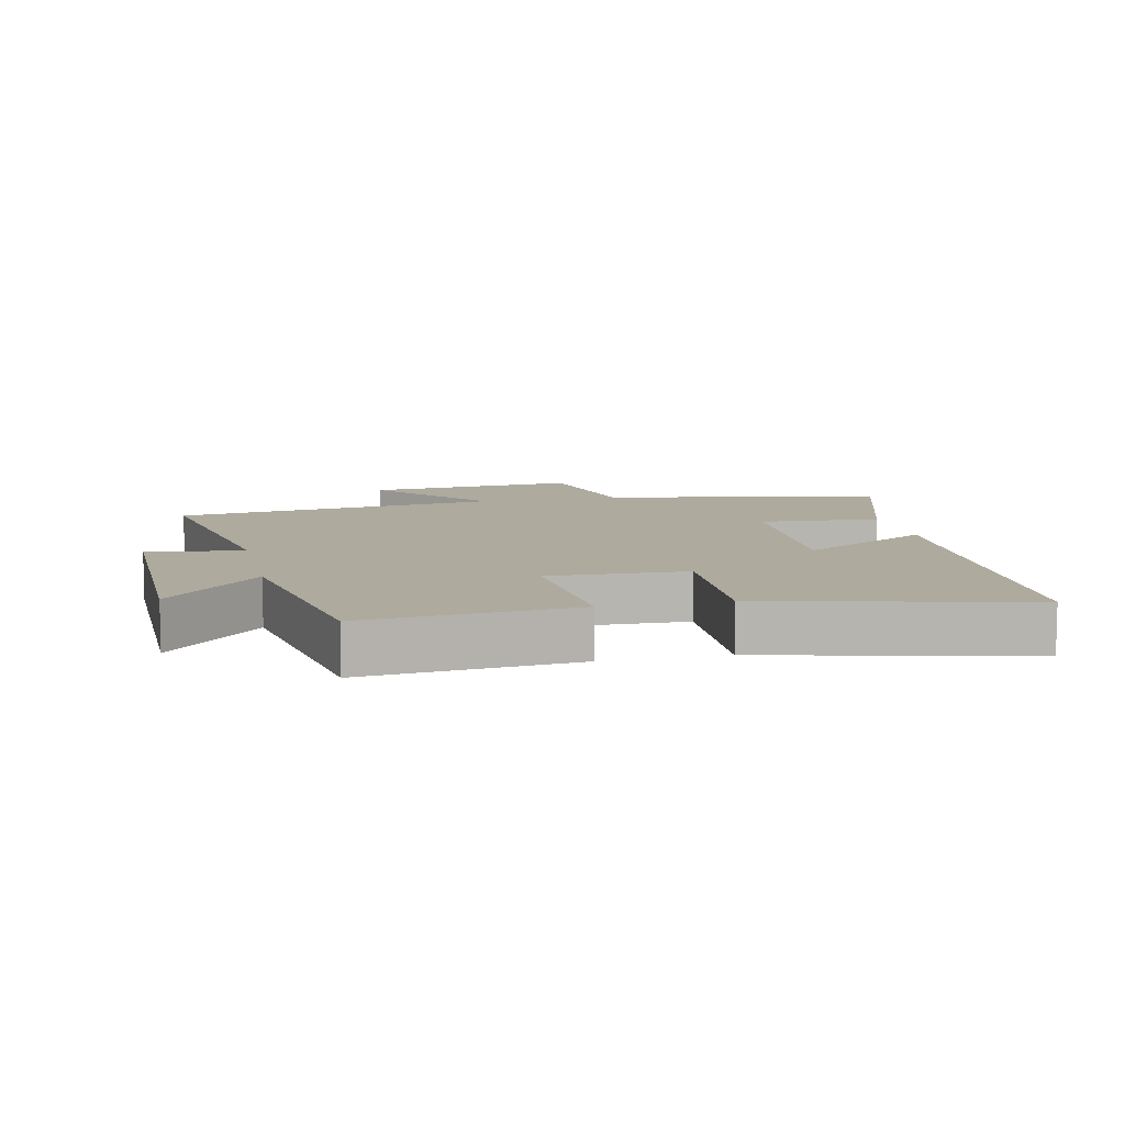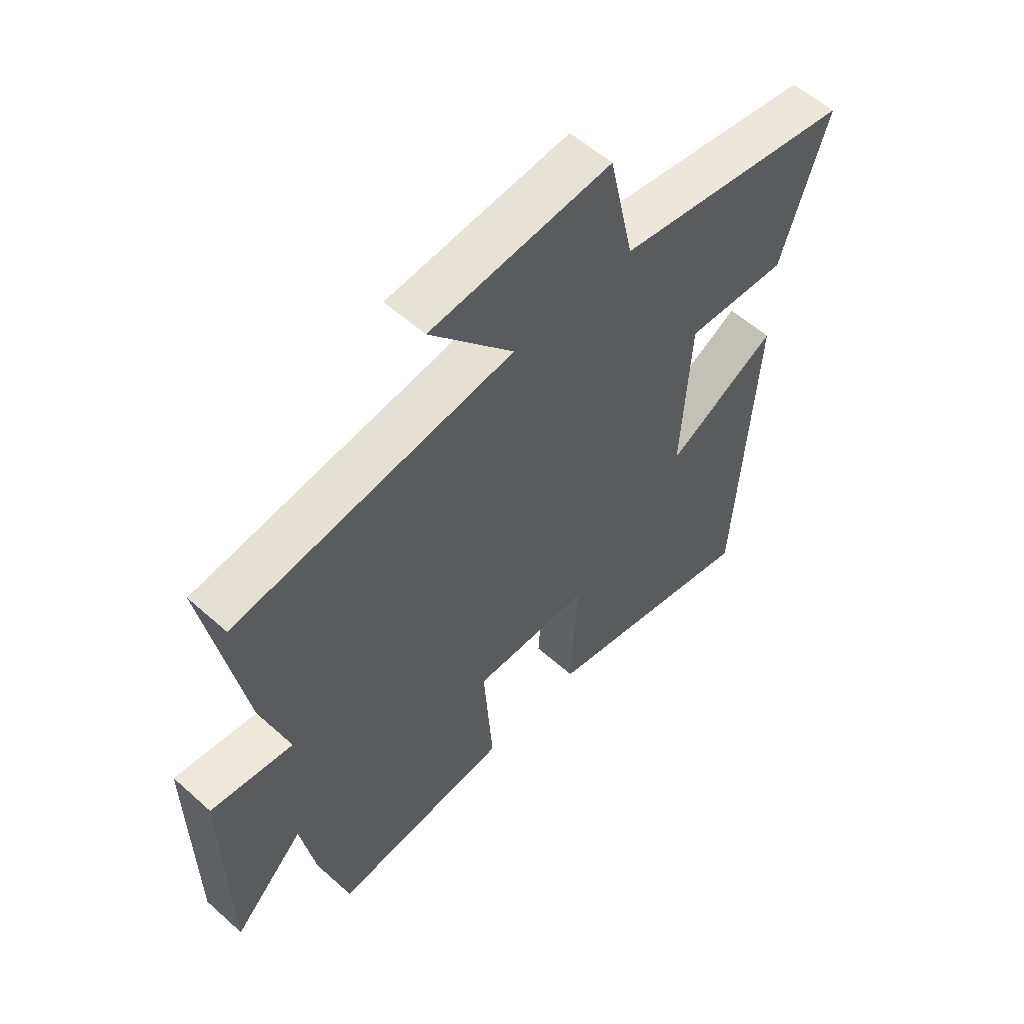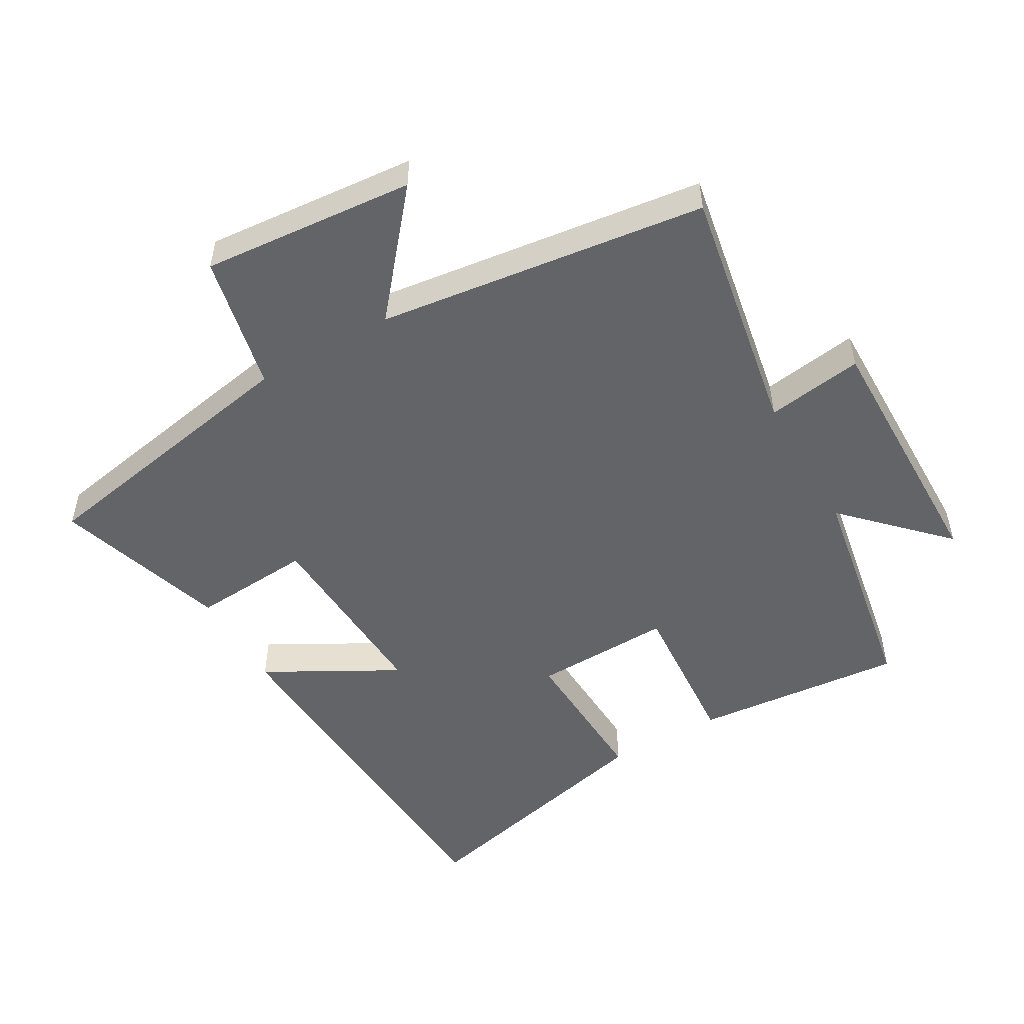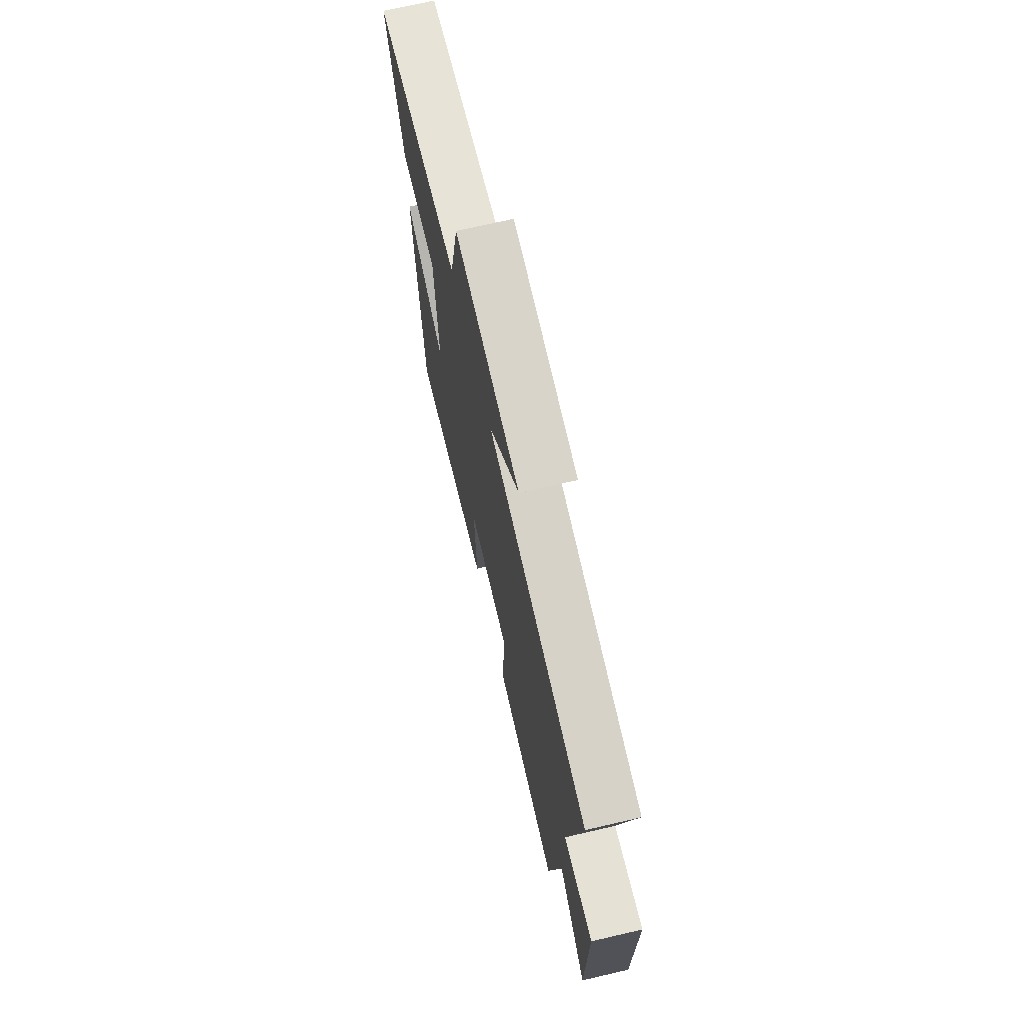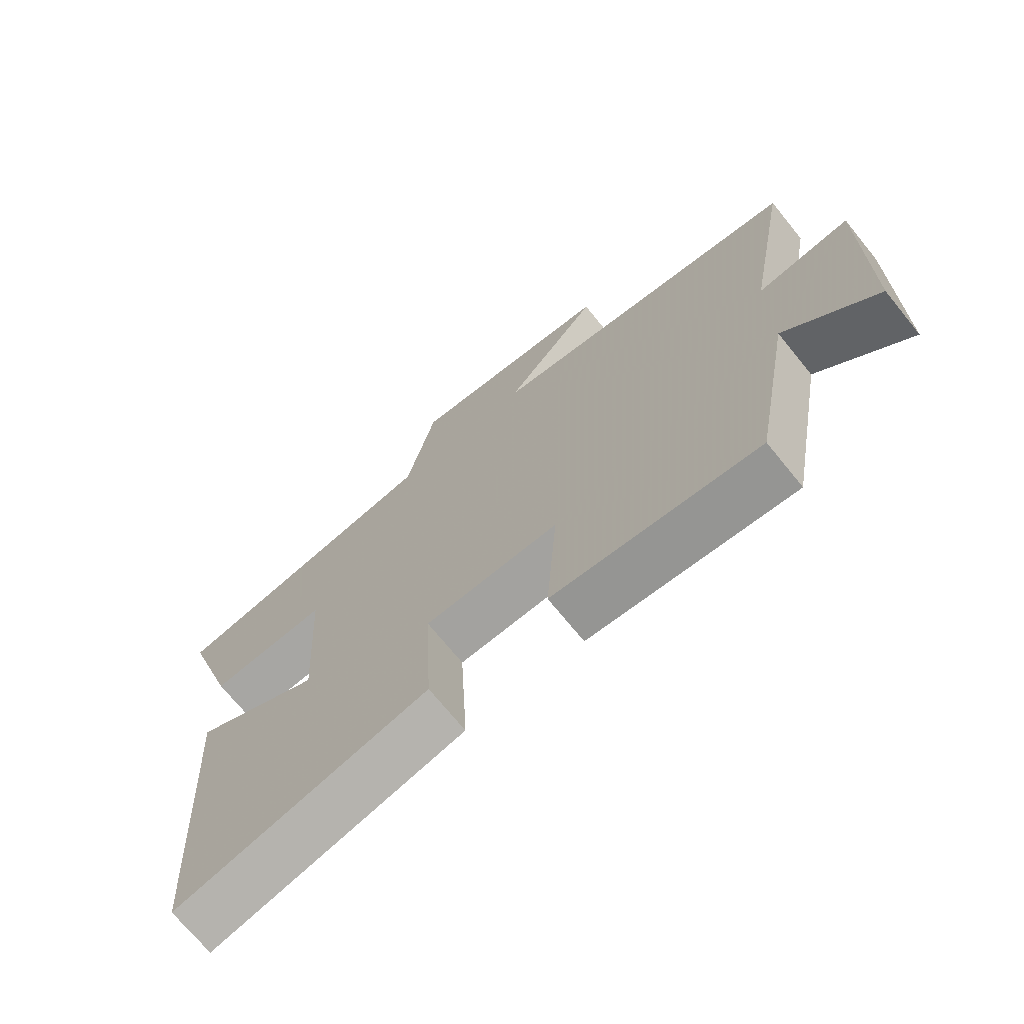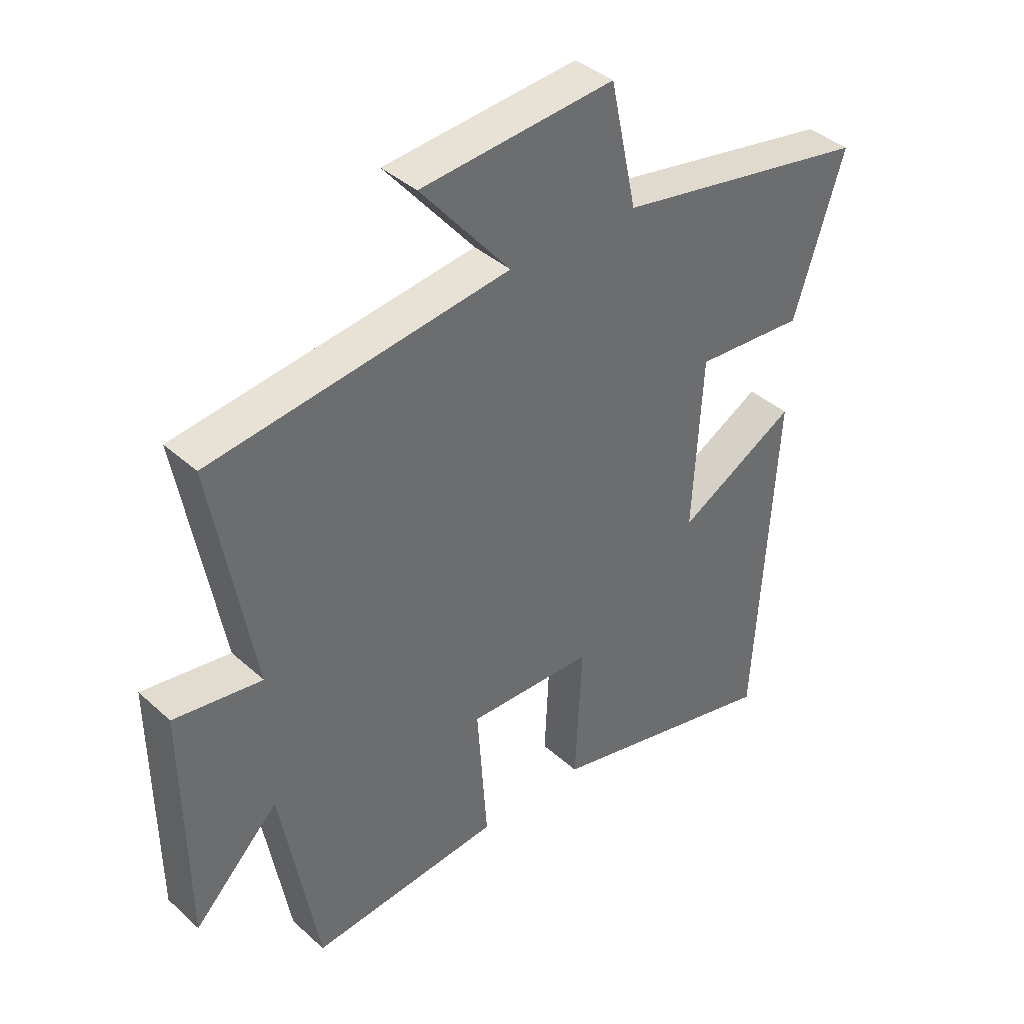
<metadata>
{"format":"obj","ext":"obj","renderer":"f3d","projection":"perspective","resolution":1024,"background":"white","views":[{"elev":9.2,"azim":167.5,"up":"+Y"},{"elev":56.9,"azim":132.9,"up":"+Z"},{"elev":-51.2,"azim":29.9,"up":"+Y"},{"elev":71.3,"azim":76.9,"up":"+Z"},{"elev":-71.3,"azim":39.1,"up":"+Z"},{"elev":39.3,"azim":138.1,"up":"+Z"}]}
</metadata>
<code>
v -0.584 0.07 0.421
v -0.154 0.07 0.5
v -0.109 0.07 0.709
v 0.217 0.07 0.681
v 0.066 0.07 0.5
v 0.569 0.07 0.435
v 0.5 0.07 0.05
v 0.648 0.07 0.072
v 0.644 0.07 -0.328
v 0.5 0.07 -0.182
v 0.438 0.07 -0.53
v 0.115 0.07 -0.5
v 0.132 0.07 -0.26
v -0.08 0.07 -0.266
v -0.069 0.07 -0.5
v -0.466 0.07 -0.595
v -0.5 0.07 -0.013
v -0.299 0.07 -0.124
v -0.315 0.07 0.17
v -0.5 0.07 0.157
v -0.584 0 0.421
v -0.154 0 0.5
v -0.109 0 0.709
v 0.217 0 0.681
v 0.066 0 0.5
v 0.569 0 0.435
v 0.5 0 0.05
v 0.648 0 0.072
v 0.644 0 -0.328
v 0.5 0 -0.182
v 0.438 0 -0.53
v 0.115 0 -0.5
v 0.132 0 -0.26
v -0.08 0 -0.266
v -0.069 0 -0.5
v -0.466 0 -0.595
v -0.5 0 -0.013
v -0.299 0 -0.124
v -0.315 0 0.17
v -0.5 0 0.157
f 19 20 1 2
f 18 19 2
f 16 17 18
f 15 16 18
f 14 15 18
f 13 14 18 2
f 10 11 12 13
f 10 13 2 3
f 7 8 9 10
f 5 6 7
f 5 7 10
f 3 4 5
f 3 5 10
f 22 21 40 39
f 22 39 38
f 38 37 36
f 38 36 35
f 38 35 34
f 22 38 34 33
f 33 32 31 30
f 23 22 33 30
f 30 29 28 27
f 27 26 25
f 30 27 25
f 25 24 23
f 30 25 23
f 1 21 22 2
f 2 22 23 3
f 3 23 24 4
f 4 24 25 5
f 5 25 26 6
f 6 26 27 7
f 7 27 28 8
f 8 28 29 9
f 9 29 30 10
f 10 30 31 11
f 11 31 32 12
f 12 32 33 13
f 13 33 34 14
f 14 34 35 15
f 15 35 36 16
f 16 36 37 17
f 17 37 38 18
f 18 38 39 19
f 19 39 40 20
f 20 40 21 1

</code>
